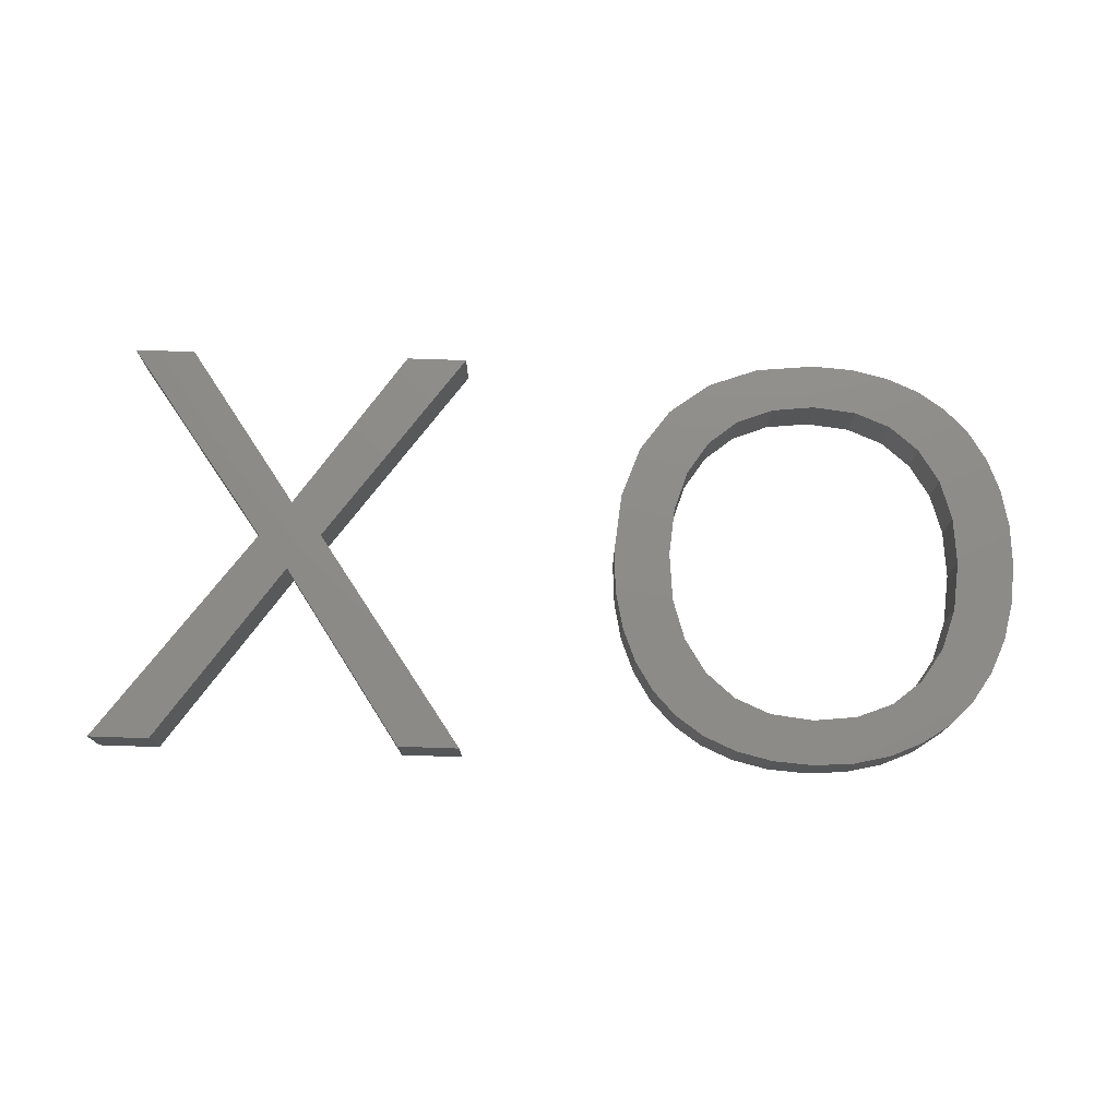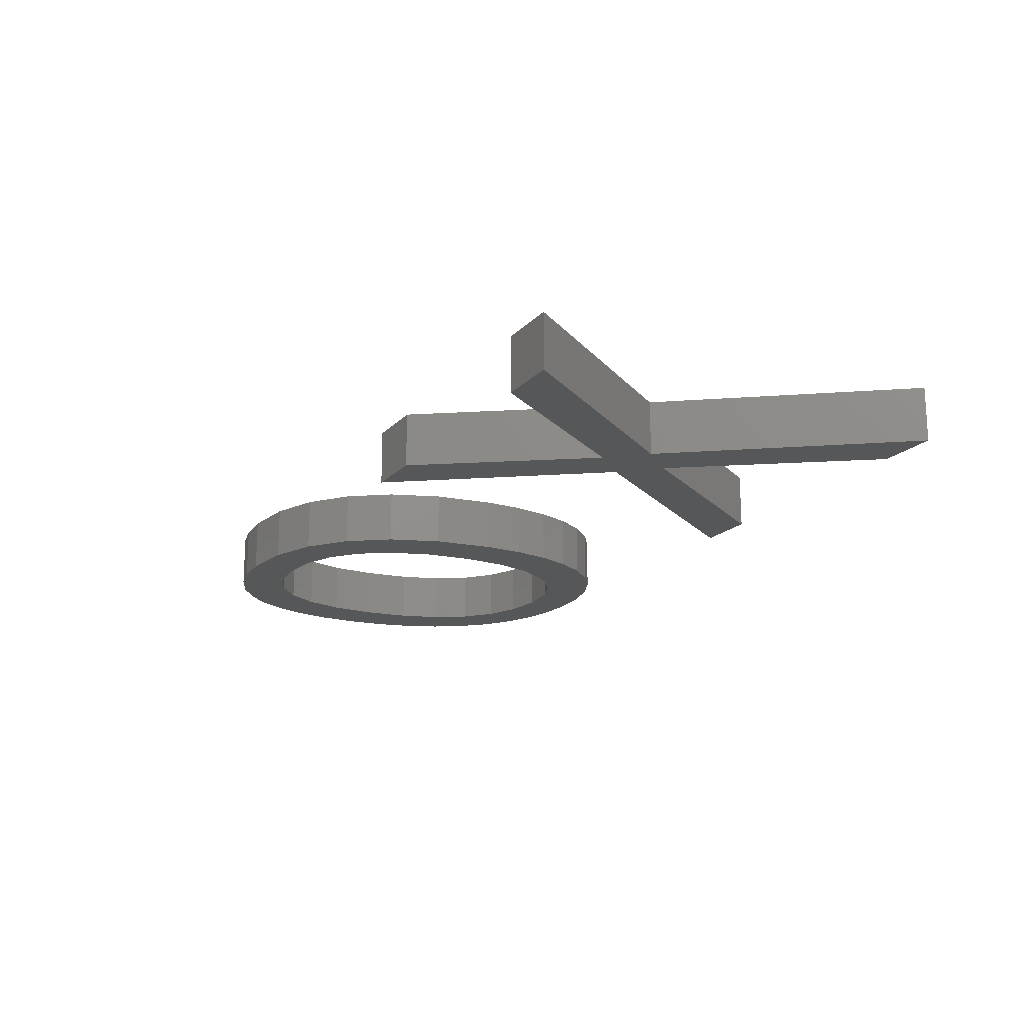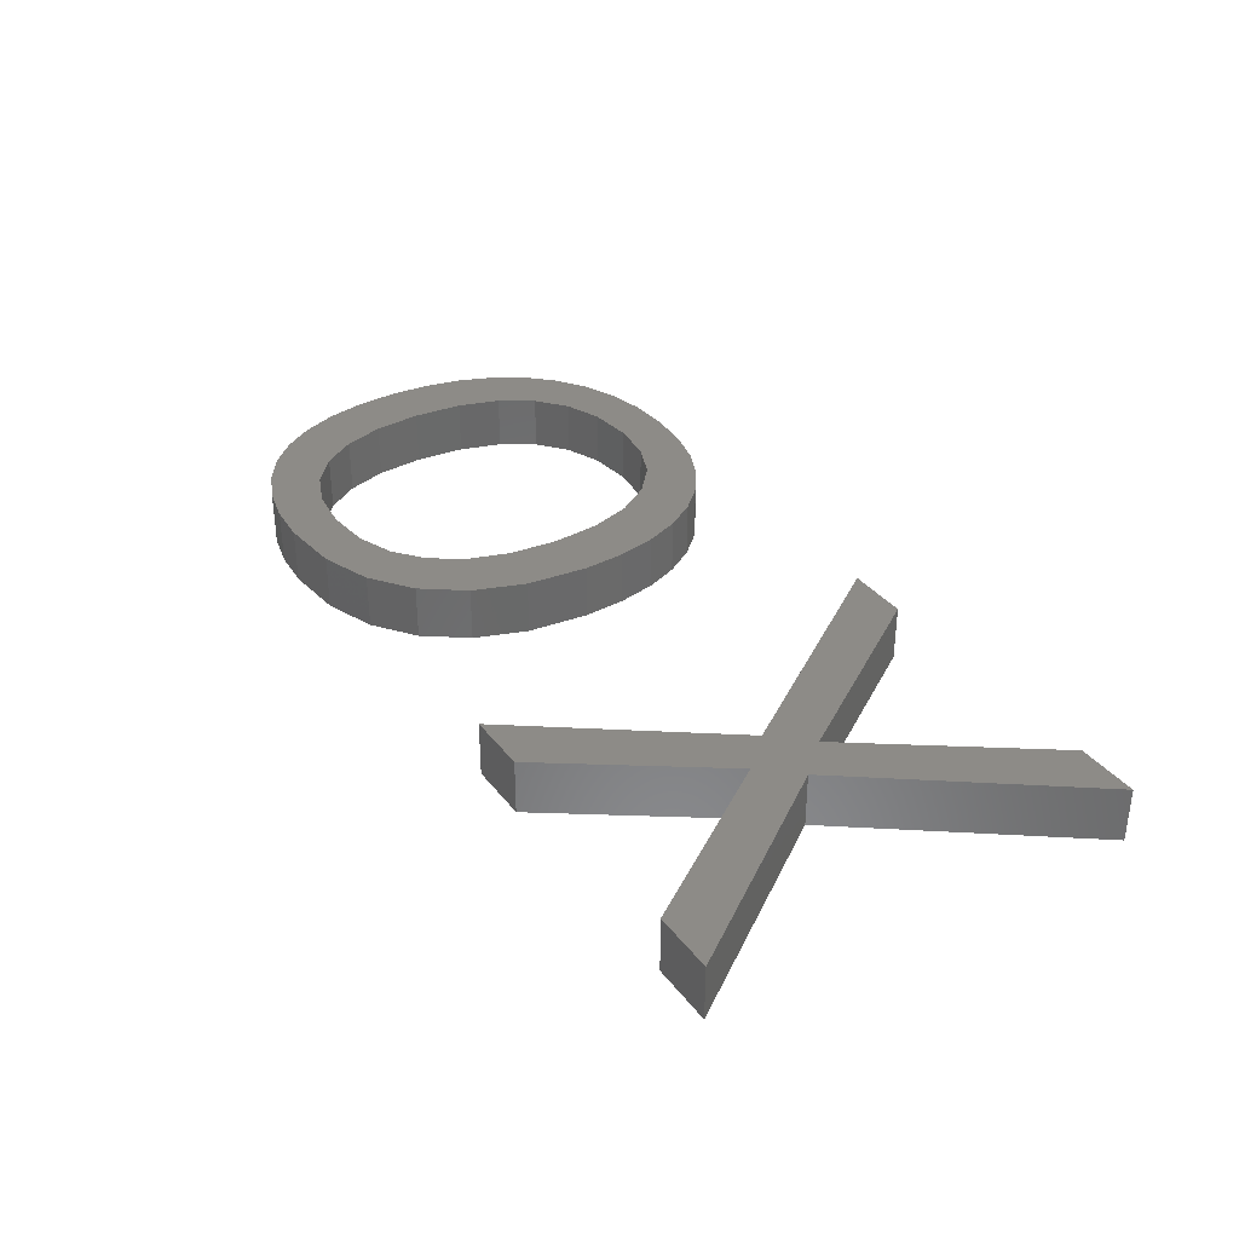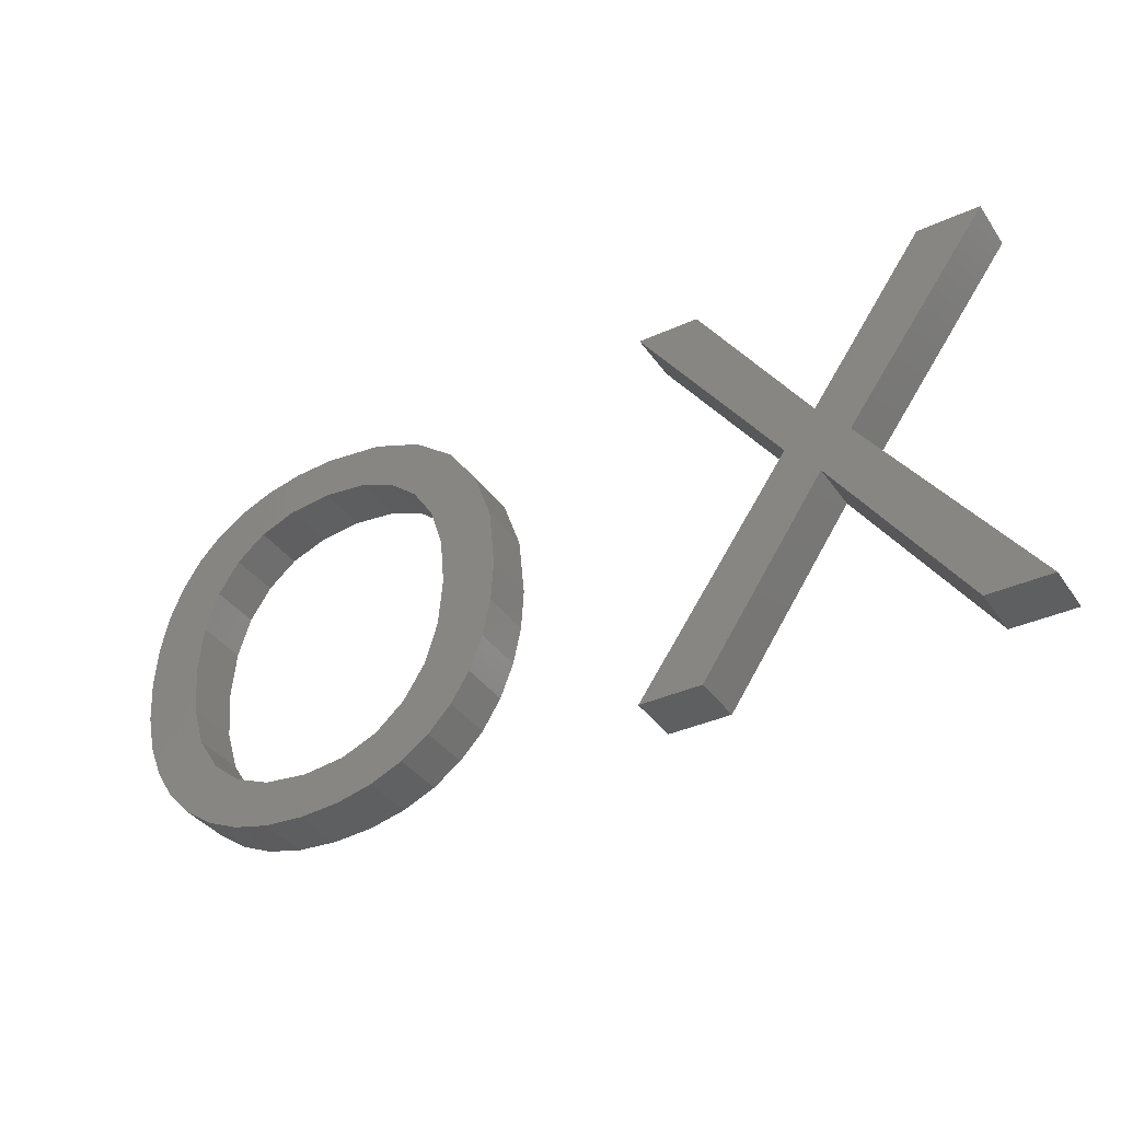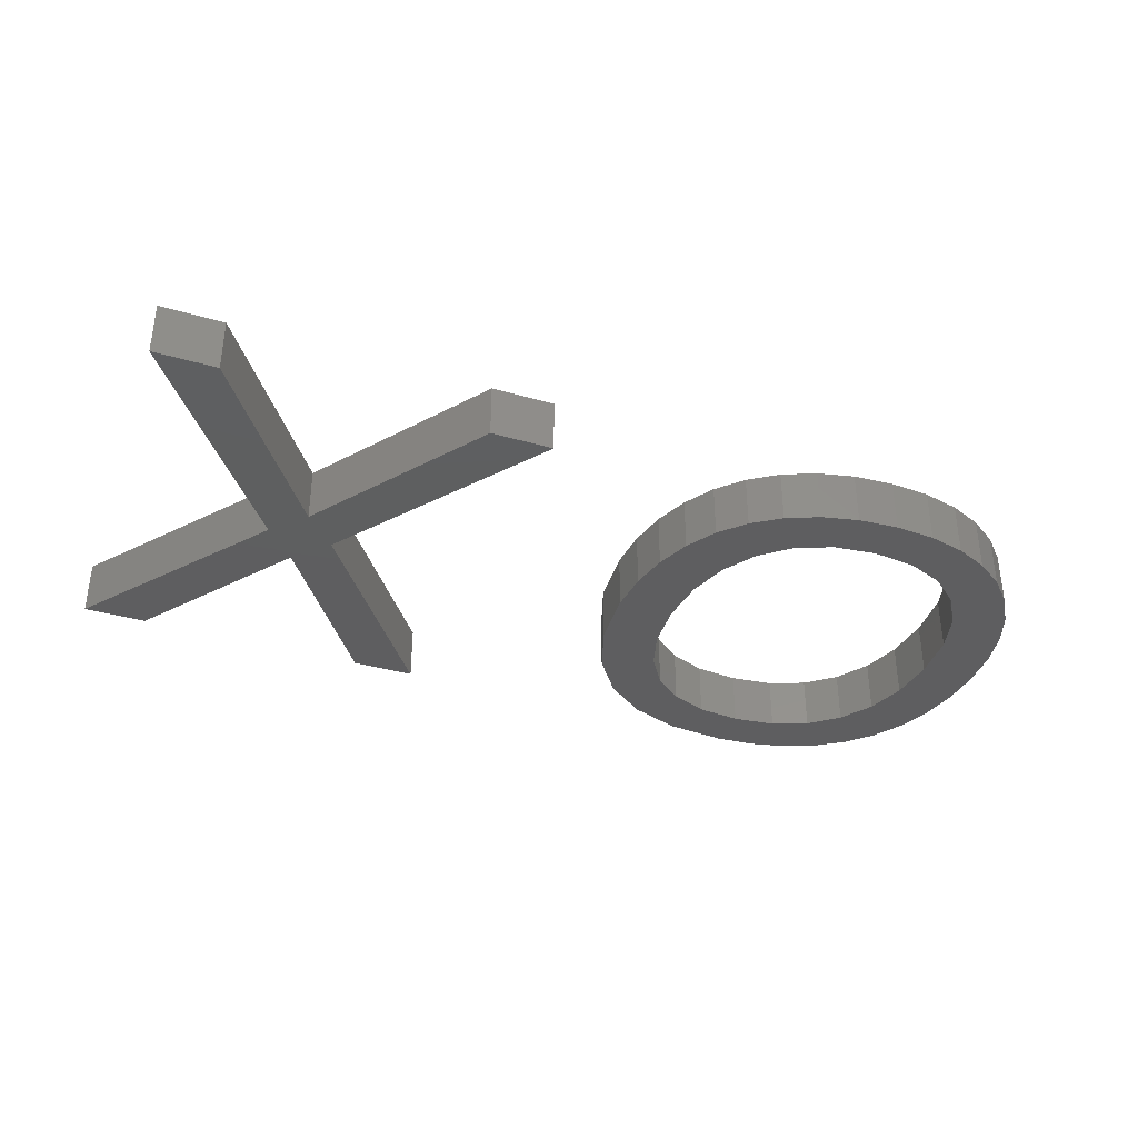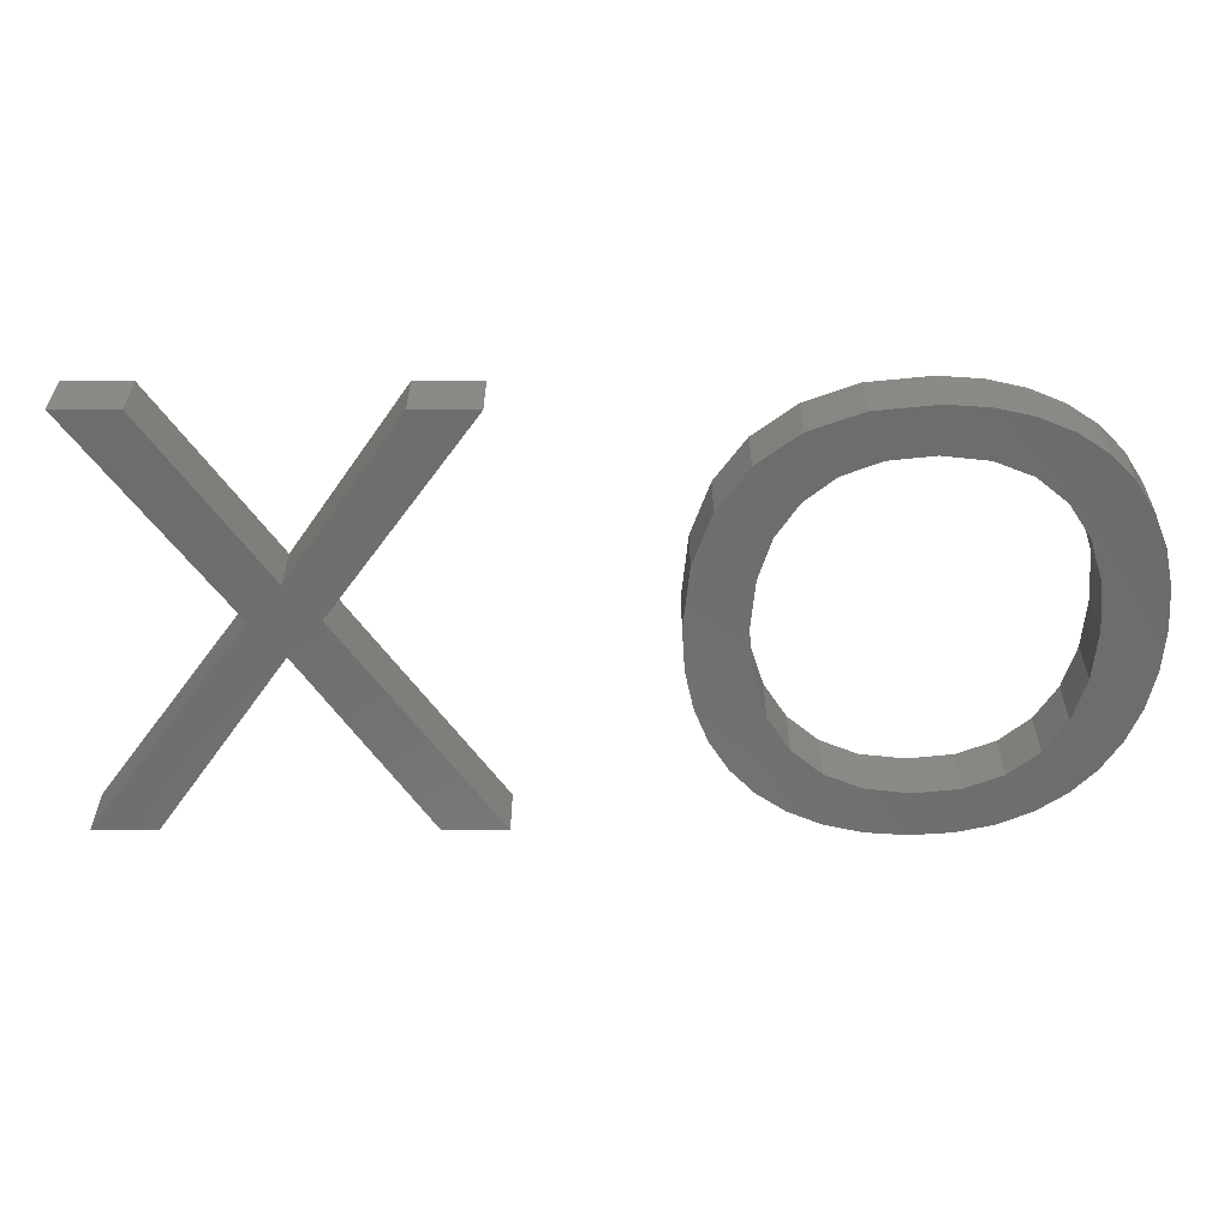
<metadata>
{"format":"stl","ext":"stl","renderer":"f3d","projection":"perspective","resolution":1024,"background":"white","views":[{"elev":75.1,"azim":1.9,"up":"+Z"},{"elev":-17.3,"azim":-117.6,"up":"+Z"},{"elev":34.3,"azim":-121.8,"up":"+Z"},{"elev":-36.8,"azim":-149.3,"up":"+Y"},{"elev":-36.0,"azim":-20.7,"up":"+Z"},{"elev":30.9,"azim":0.1,"up":"+Y"}]}
</metadata>
<code>
# stl→obj: 138 verts, 272 faces
v 40.28 9.349 2
v 42.62 9.791 2
v 42.11 8.528 2
v 39.49 8.115 2
v 41.41 7.424 2
v 40.75 10.88 2
v 40.91 12.71 2
v 42.92 11.19 2
v 40.53 6.504 2
v 39.48 5.77 2
v 38.41 7.212 2
v 43.02 12.71 2
v 42.92 14.24 2
v 37.06 6.67 2
v 38.26 5.236 2
v 42.62 15.63 2
v 40.75 14.47 2
v 40.27 15.96 2
v 38.29 20.08 2
v 37.06 18.62 2
v 36.94 20.39 2
v 35.45 18.8 2
v 39.48 17.18 2
v 38.4 18.08 2
v 40.55 18.85 2
v 41.42 17.96 2
v 35.45 20.49 2
v 33.83 18.62 2
v 33.24 20.26 2
v 42.12 16.88 2
v 31.38 19.57 2
v 31.39 17.2 2
v 29.86 18.43 2
v 30.6 15.99 2
v 28.75 16.88 2
v 30.12 14.49 2
v 28.08 14.97 2
v 29.96 12.71 2
v 27.86 12.71 2
v 30.12 10.94 2
v 27.96 11.18 2
v 32.48 18.09 2
v 28.26 9.778 2
v 30.61 9.421 2
v 36.92 4.915 2
v 35.43 4.808 2
v 35.43 6.489 2
v 29.45 7.405 2
v 31.41 8.169 2
v 30.32 6.488 2
v 32.58 5.231 2
v 33.84 6.676 2
v 33.93 4.914 2
v 20.03 5 2
v 16.66 13.02 2
v 22.32 5 2
v 32.5 7.236 2
v 31.37 5.759 2
v 28.76 8.511 2
v 39.5 19.56 2
v 15.46 11.69 2
v 14.3 12.95 2
v 15.47 14.29 2
v 19.59 20.3 2
v 21.88 20.3 2
v 8.942 20.3 2
v 11.23 20.3 2
v 10.79 5 2
v 8.498 5 2
v 42.11 8.528 4
v 42.62 9.791 4
v 40.28 9.349 4
v 41.41 7.424 4
v 39.49 8.115 4
v 40.75 10.88 4
v 42.92 11.19 4
v 40.91 12.71 4
v 38.41 7.212 4
v 39.48 5.77 4
v 40.53 6.504 4
v 42.92 14.24 4
v 43.02 12.71 4
v 38.26 5.236 4
v 37.06 6.67 4
v 40.27 15.96 4
v 40.75 14.47 4
v 42.62 15.63 4
v 36.94 20.39 4
v 37.06 18.62 4
v 38.29 20.08 4
v 35.45 18.8 4
v 40.55 18.85 4
v 38.4 18.08 4
v 39.48 17.18 4
v 41.42 17.96 4
v 33.24 20.26 4
v 33.83 18.62 4
v 35.45 20.49 4
v 42.12 16.88 4
v 29.86 18.43 4
v 31.39 17.2 4
v 31.38 19.57 4
v 28.75 16.88 4
v 30.6 15.99 4
v 28.08 14.97 4
v 30.12 14.49 4
v 27.86 12.71 4
v 29.96 12.71 4
v 27.96 11.18 4
v 30.12 10.94 4
v 32.48 18.09 4
v 30.61 9.421 4
v 28.26 9.778 4
v 35.43 6.489 4
v 35.43 4.808 4
v 36.92 4.915 4
v 30.32 6.488 4
v 31.41 8.169 4
v 29.45 7.405 4
v 33.93 4.914 4
v 33.84 6.676 4
v 32.58 5.231 4
v 22.32 5 4
v 16.66 13.02 4
v 20.03 5 4
v 32.5 7.236 4
v 31.37 5.759 4
v 28.76 8.511 4
v 39.5 19.56 4
v 15.46 11.69 4
v 15.47 14.29 4
v 14.3 12.95 4
v 21.88 20.3 4
v 19.59 20.3 4
v 11.23 20.3 4
v 8.942 20.3 4
v 10.79 5 4
v 8.498 5 4
f 1 2 3
f 4 1 5
f 6 2 1
f 6 7 8
f 9 10 11
f 12 7 13
f 14 11 15
f 16 17 18
f 19 20 21
f 22 21 20
f 23 24 25
f 18 23 26
f 27 28 29
f 30 18 26
f 31 32 33
f 33 34 35
f 34 36 37
f 36 38 39
f 38 40 41
f 31 42 32
f 43 40 44
f 45 46 47
f 48 49 50
f 51 52 53
f 54 55 56
f 57 52 51
f 58 57 51
f 50 49 57
f 47 53 52
f 47 46 53
f 59 44 48
f 58 50 57
f 48 44 49
f 59 43 44
f 40 43 41
f 38 41 39
f 36 39 37
f 34 37 35
f 32 34 33
f 31 29 42
f 42 29 28
f 22 27 21
f 28 27 22
f 19 24 20
f 24 60 25
f 19 60 24
f 23 25 26
f 30 16 18
f 17 13 7
f 16 13 17
f 12 8 7
f 8 2 6
f 3 5 1
f 5 9 4
f 4 9 11
f 11 10 15
f 47 14 45
f 14 15 45
f 54 61 55
f 62 63 55
f 55 64 65
f 55 63 64
f 66 67 62
f 62 67 63
f 61 68 62
f 62 68 69
f 61 62 55
f 70 71 72
f 73 72 74
f 72 71 75
f 76 77 75
f 78 79 80
f 81 77 82
f 83 78 84
f 85 86 87
f 88 89 90
f 89 88 91
f 92 93 94
f 95 94 85
f 96 97 98
f 95 85 99
f 100 101 102
f 103 104 100
f 105 106 104
f 107 108 106
f 109 110 108
f 101 111 102
f 112 110 113
f 114 115 116
f 117 118 119
f 120 121 122
f 123 124 125
f 122 121 126
f 122 126 127
f 126 118 117
f 121 120 114
f 120 115 114
f 119 112 128
f 126 117 127
f 118 112 119
f 112 113 128
f 109 113 110
f 107 109 108
f 105 107 106
f 103 105 104
f 100 104 101
f 111 96 102
f 97 96 111
f 88 98 91
f 91 98 97
f 89 93 90
f 92 129 93
f 93 129 90
f 95 92 94
f 85 87 99
f 77 81 86
f 86 81 87
f 77 76 82
f 75 71 76
f 72 73 70
f 74 80 73
f 78 80 74
f 83 79 78
f 116 84 114
f 116 83 84
f 124 130 125
f 124 131 132
f 133 134 124
f 134 131 124
f 132 135 136
f 131 135 132
f 132 137 130
f 138 137 132
f 124 132 130
f 15 116 45
f 15 83 116
f 10 83 15
f 10 79 83
f 9 79 10
f 9 80 79
f 5 80 9
f 5 73 80
f 3 73 5
f 3 70 73
f 2 70 3
f 2 71 70
f 8 71 2
f 8 76 71
f 12 76 8
f 12 82 76
f 13 82 12
f 13 81 82
f 16 81 13
f 16 87 81
f 30 87 16
f 30 99 87
f 26 99 30
f 26 95 99
f 25 95 26
f 25 92 95
f 60 92 25
f 60 129 92
f 19 129 60
f 19 90 129
f 21 90 19
f 21 88 90
f 27 88 21
f 27 98 88
f 29 98 27
f 29 96 98
f 31 96 29
f 31 102 96
f 33 102 31
f 33 100 102
f 35 100 33
f 35 103 100
f 37 103 35
f 37 105 103
f 39 105 37
f 39 107 105
f 41 107 39
f 41 109 107
f 43 109 41
f 43 113 109
f 59 113 43
f 59 128 113
f 48 128 59
f 48 119 128
f 50 119 48
f 50 117 119
f 58 117 50
f 58 127 117
f 51 127 58
f 51 122 127
f 53 122 51
f 53 120 122
f 46 120 53
f 46 115 120
f 45 115 46
f 45 116 115
f 57 126 52
f 121 52 126
f 49 118 57
f 126 57 118
f 44 112 49
f 118 49 112
f 40 110 44
f 112 44 110
f 38 108 40
f 110 40 108
f 36 106 38
f 108 38 106
f 34 104 36
f 106 36 104
f 32 101 34
f 104 34 101
f 42 111 32
f 101 32 111
f 28 97 42
f 111 42 97
f 22 91 28
f 97 28 91
f 20 89 22
f 91 22 89
f 24 93 20
f 89 20 93
f 23 94 24
f 93 24 94
f 18 85 23
f 94 23 85
f 17 86 18
f 85 18 86
f 7 77 17
f 86 17 77
f 6 75 7
f 77 7 75
f 1 72 6
f 75 6 72
f 4 74 1
f 72 1 74
f 11 78 4
f 74 4 78
f 14 84 11
f 78 11 84
f 47 114 14
f 84 14 114
f 52 121 47
f 114 47 121
f 54 130 61
f 54 125 130
f 56 125 54
f 56 123 125
f 55 123 56
f 55 124 123
f 65 124 55
f 65 133 124
f 64 133 65
f 64 134 133
f 63 134 64
f 63 131 134
f 67 131 63
f 67 135 131
f 66 135 67
f 66 136 135
f 62 136 66
f 62 132 136
f 69 132 62
f 69 138 132
f 68 138 69
f 68 137 138
f 61 137 68
f 61 130 137

</code>
